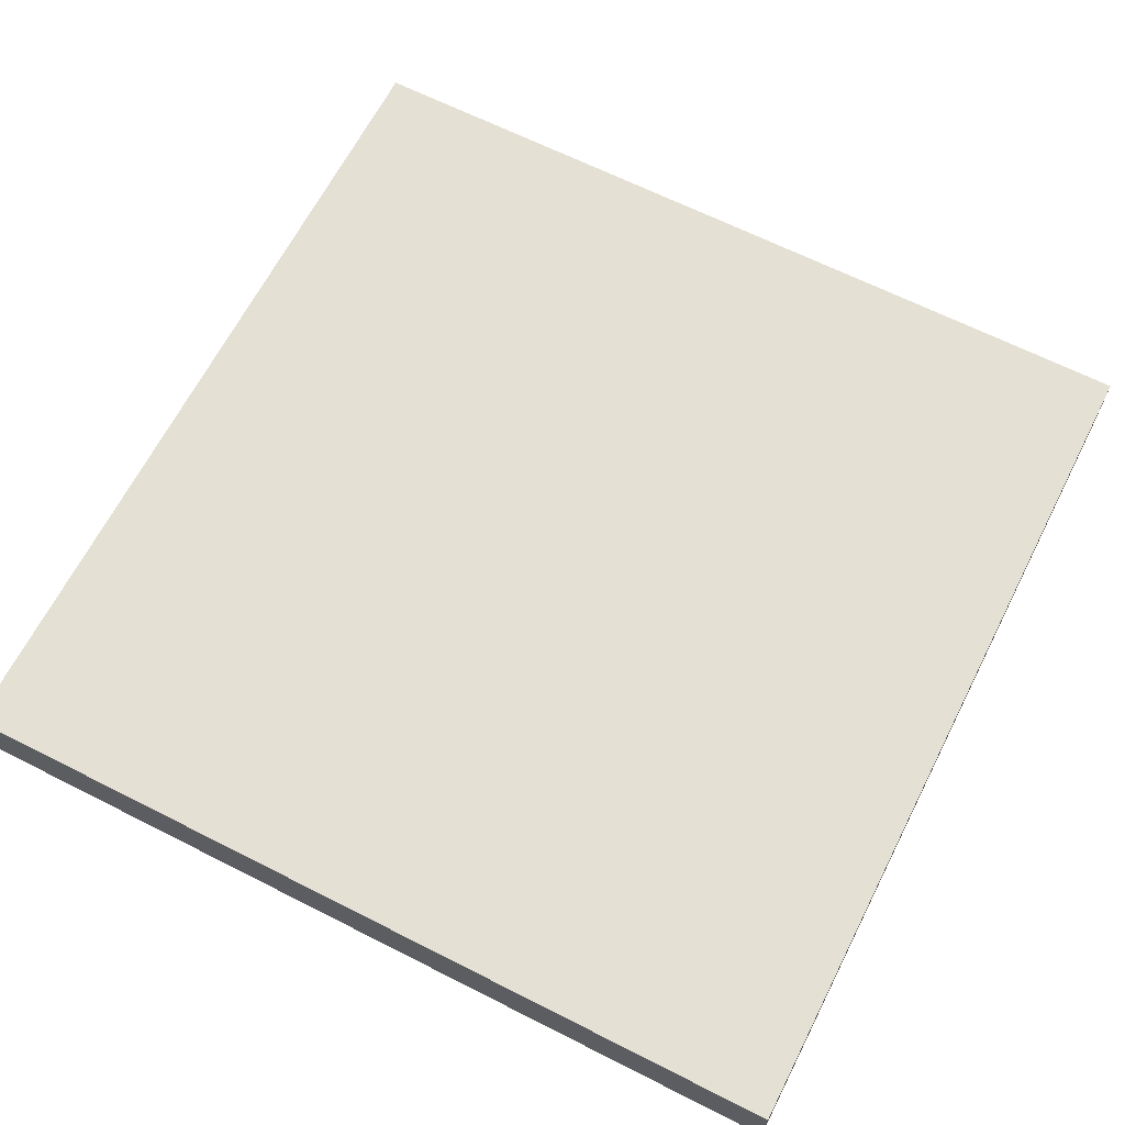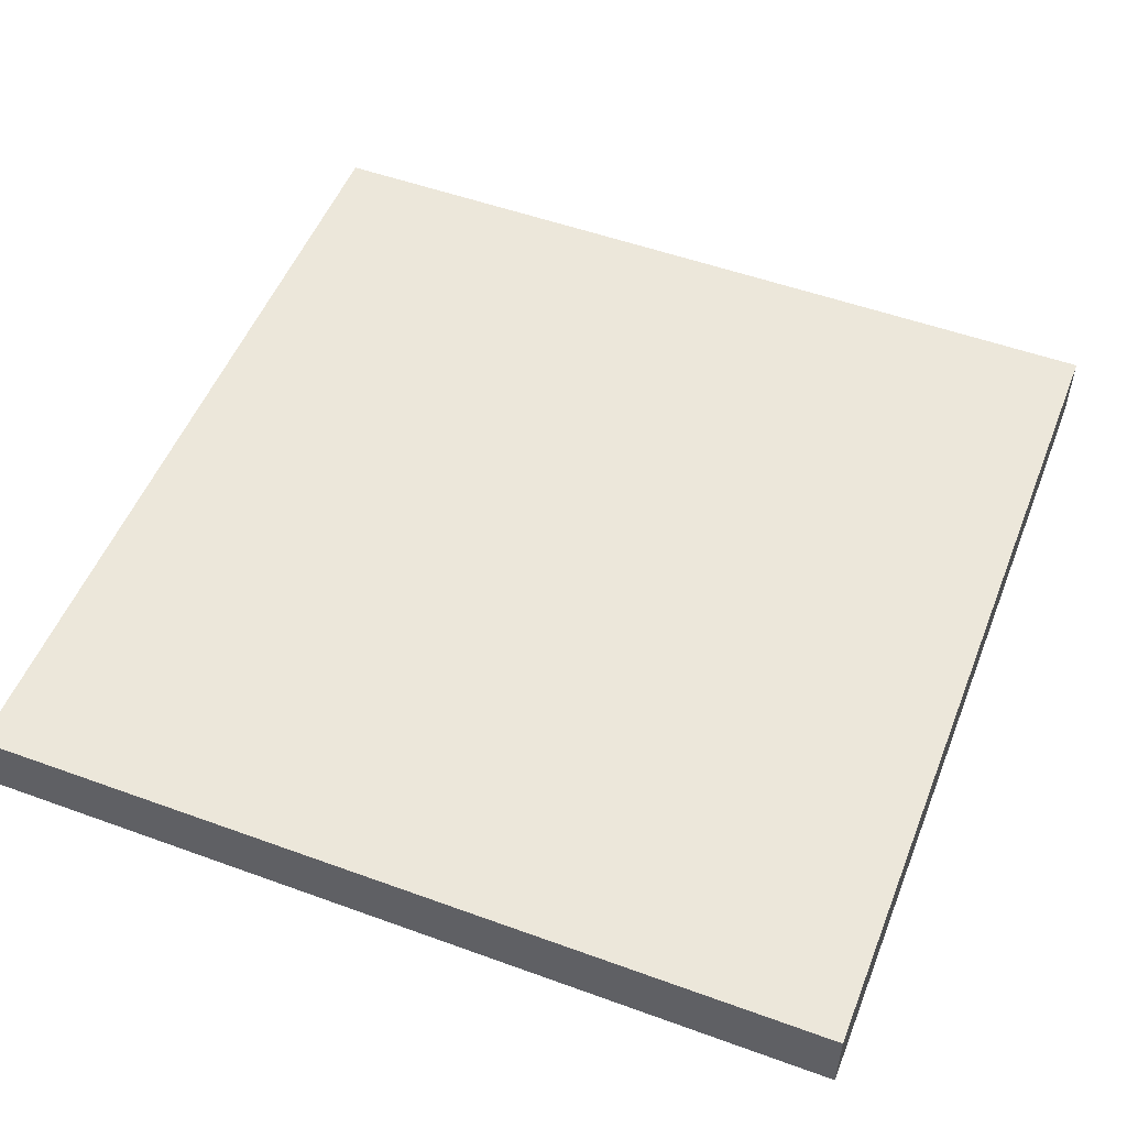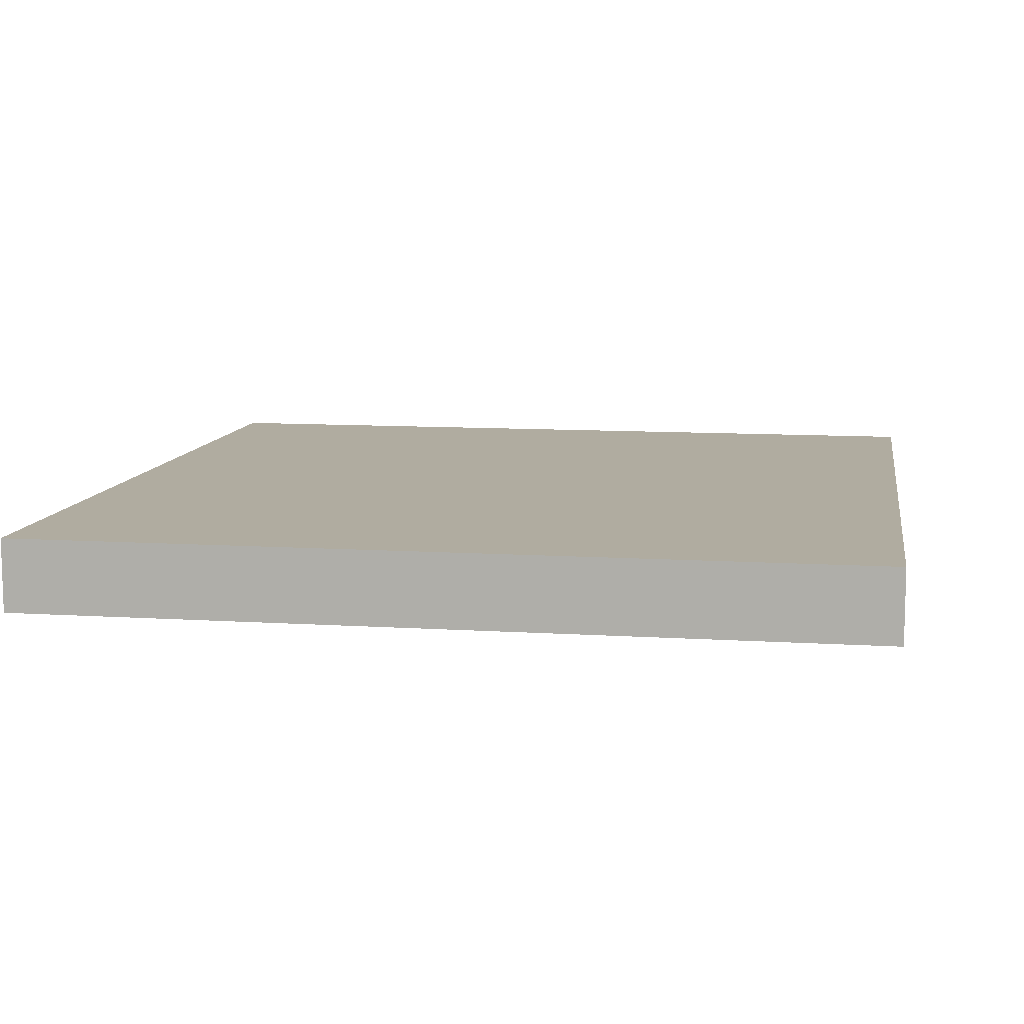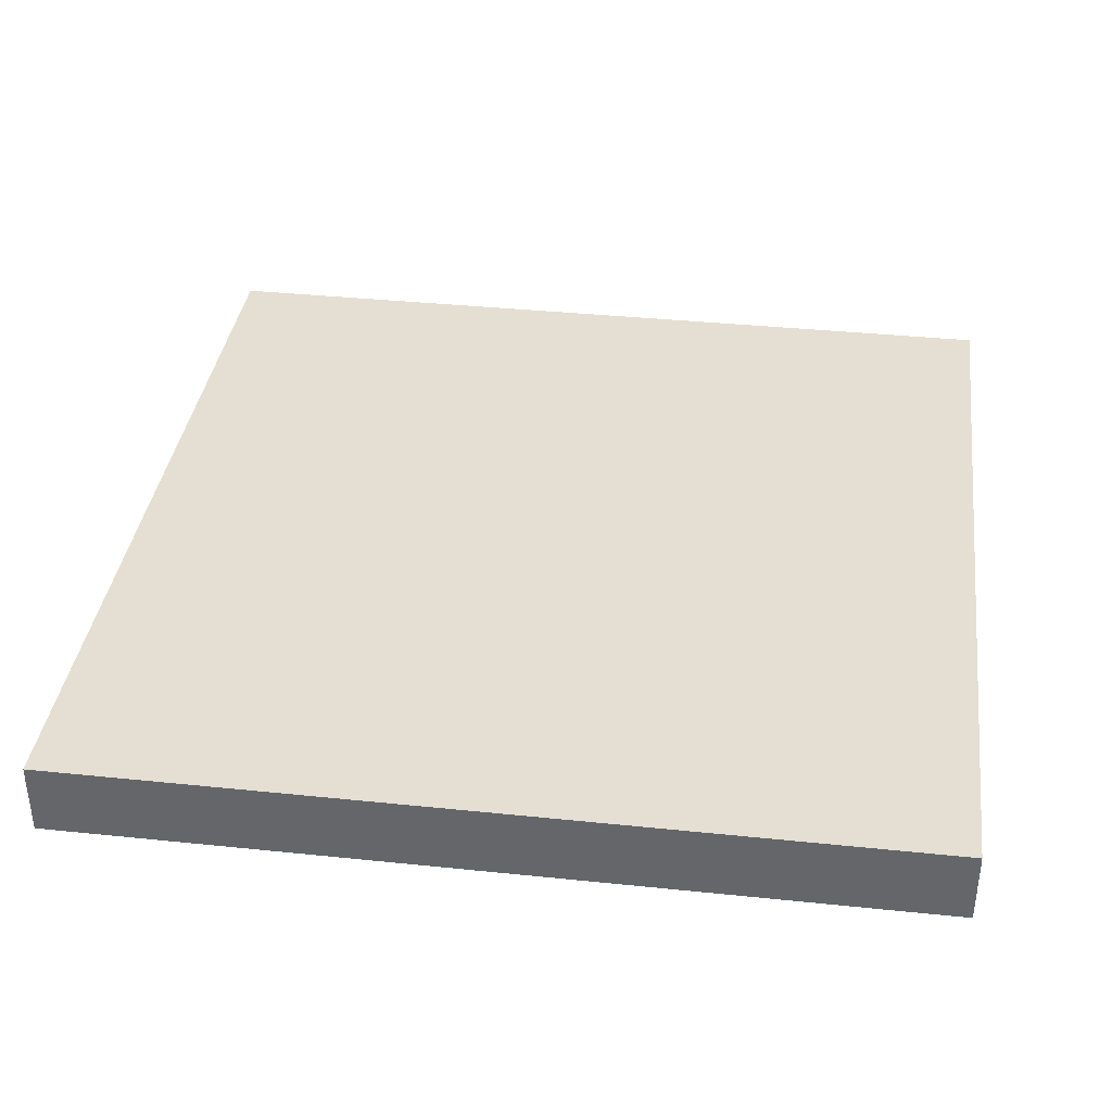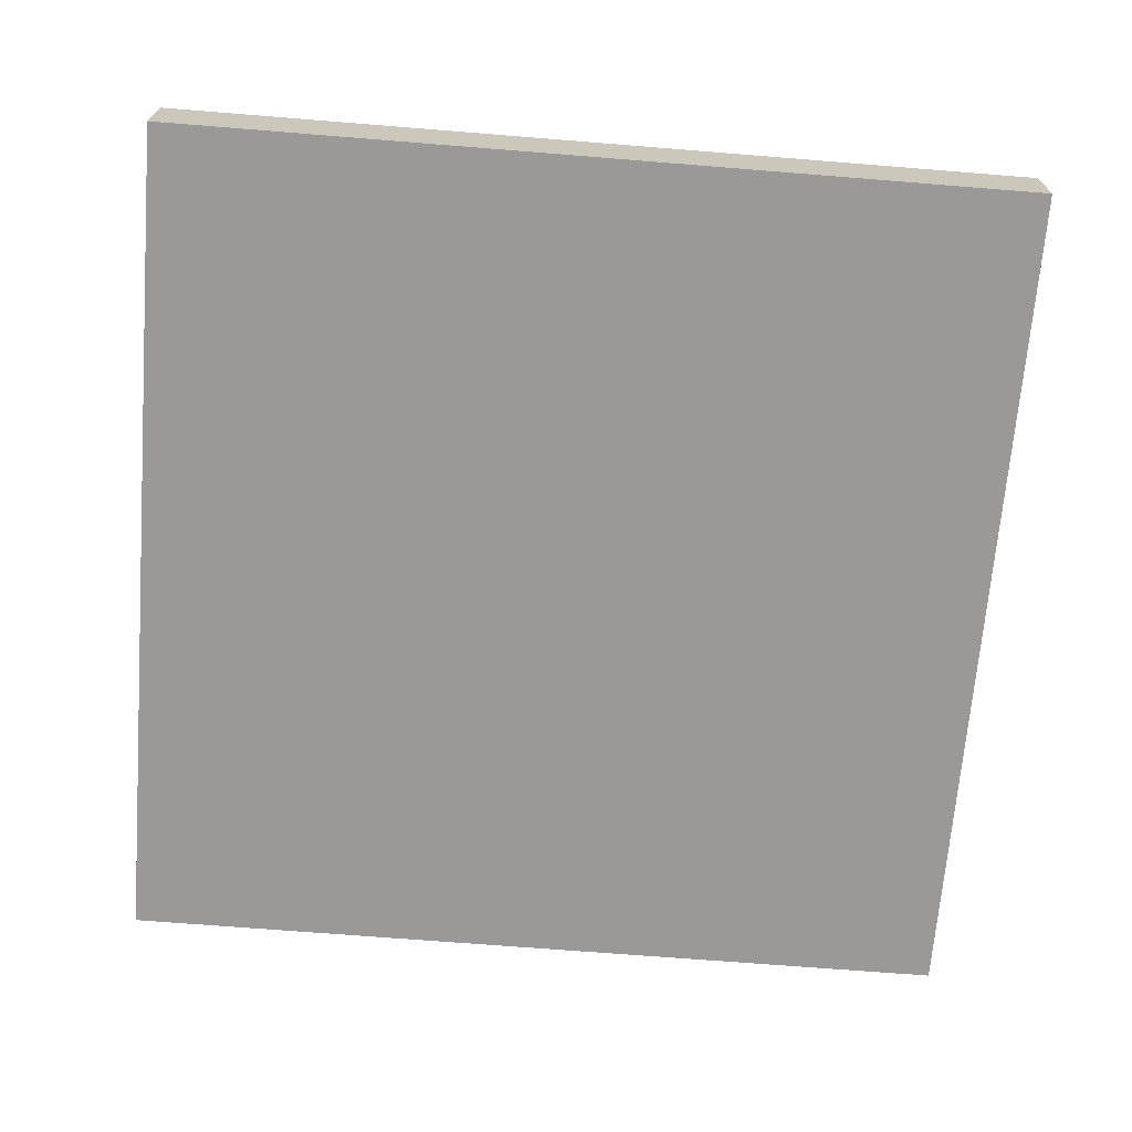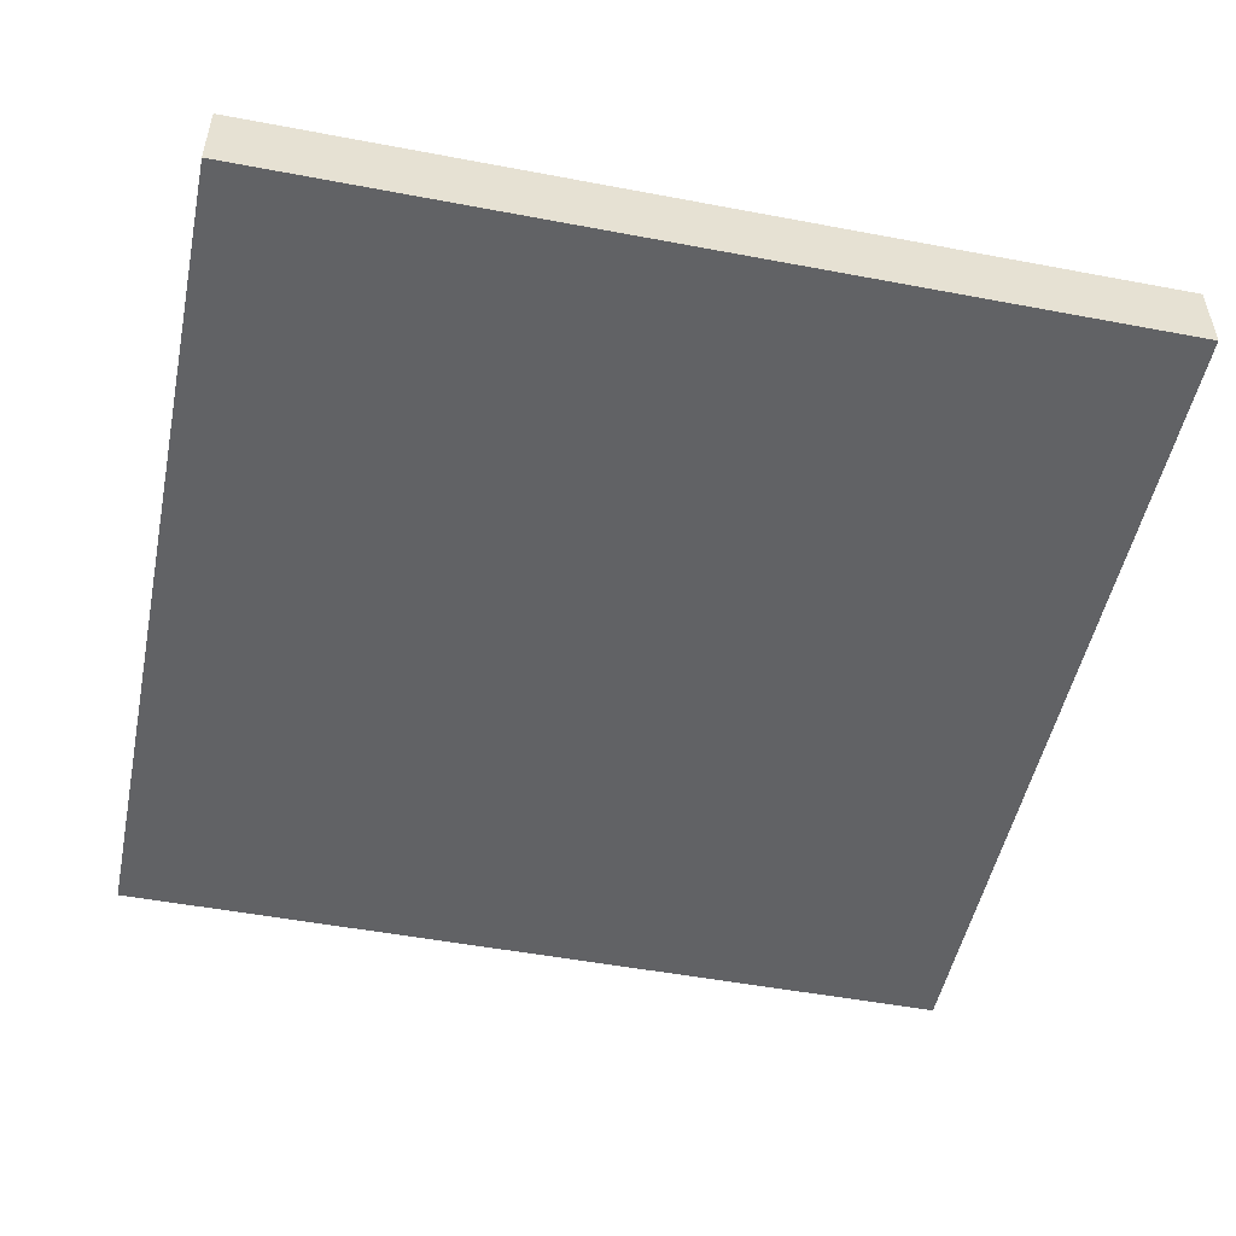
<metadata>
{"format":"obj","ext":"obj","renderer":"f3d","projection":"perspective","resolution":1024,"background":"white","views":[{"elev":65.3,"azim":-63.0,"up":"+Y"},{"elev":52.3,"azim":21.4,"up":"+Y"},{"elev":10.0,"azim":99.3,"up":"+Y"},{"elev":37.1,"azim":7.6,"up":"+Y"},{"elev":-68.9,"azim":-94.6,"up":"+Y"},{"elev":-50.6,"azim":-101.7,"up":"+Y"}]}
</metadata>
<code>
v 3.5 0.6 -3.5
v -3.5 0.6 -3.5
v -3.5 0.6 3.5
v 3.5 0.6 3.5
v -3.5 0 -3.5
v 3.5 0 -3.5
v 3.5 0 3.5
v -3.5 0 3.5
v -3.5 0 3.5
v 3.5 0 3.5
v 3.5 0.6 3.5
v -3.5 0.6 3.5
v 3.5 0 -3.5
v -3.5 0 -3.5
v -3.5 0.6 -3.5
v 3.5 0.6 -3.5
v -3.5 0 -3.5
v -3.5 0 3.5
v -3.5 0.6 3.5
v -3.5 0.6 -3.5
v 3.5 0 3.5
v 3.5 0 -3.5
v 3.5 0.6 -3.5
v 3.5 0.6 3.5
f 2 3 1
f 1 3 4
f 5 6 8
f 8 6 7
f 9 10 12
f 12 10 11
f 13 14 16
f 16 14 15
f 17 18 20
f 20 18 19
f 21 22 24
f 24 22 23

</code>
